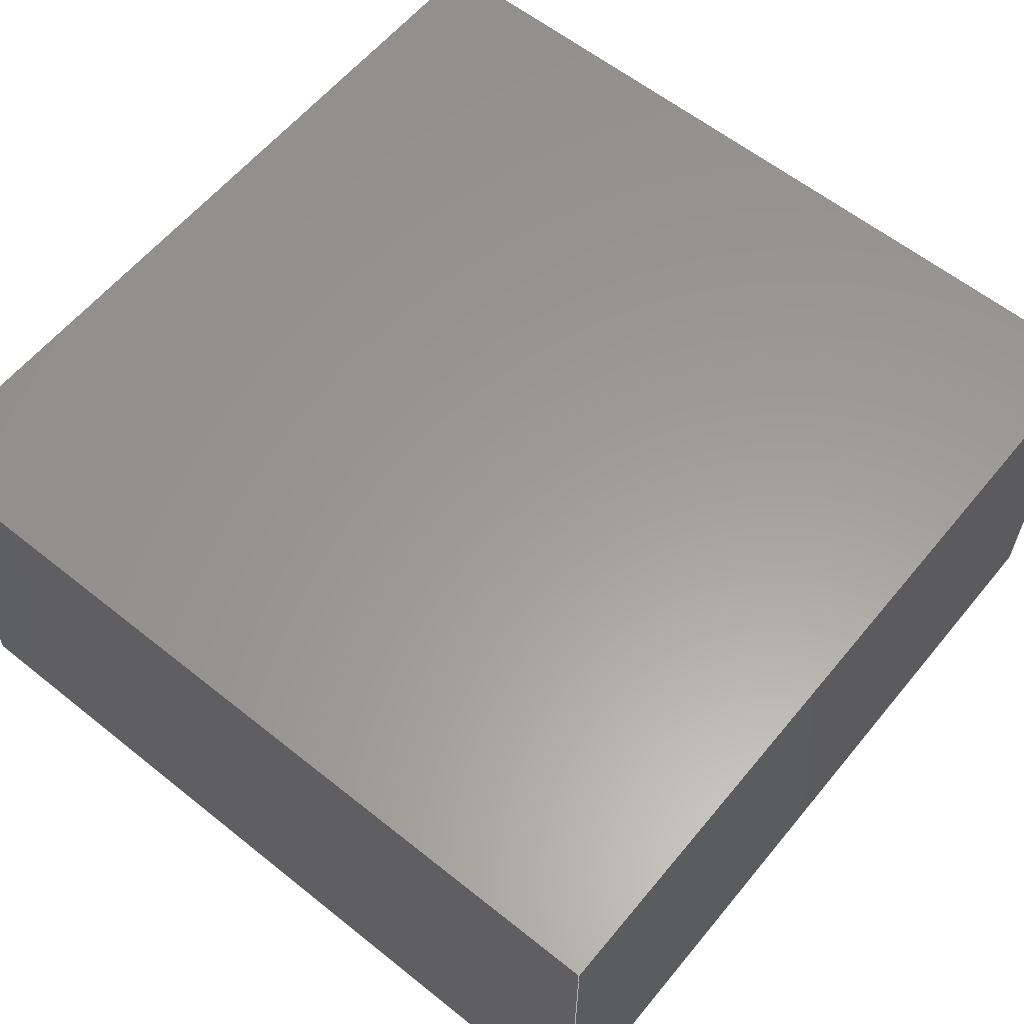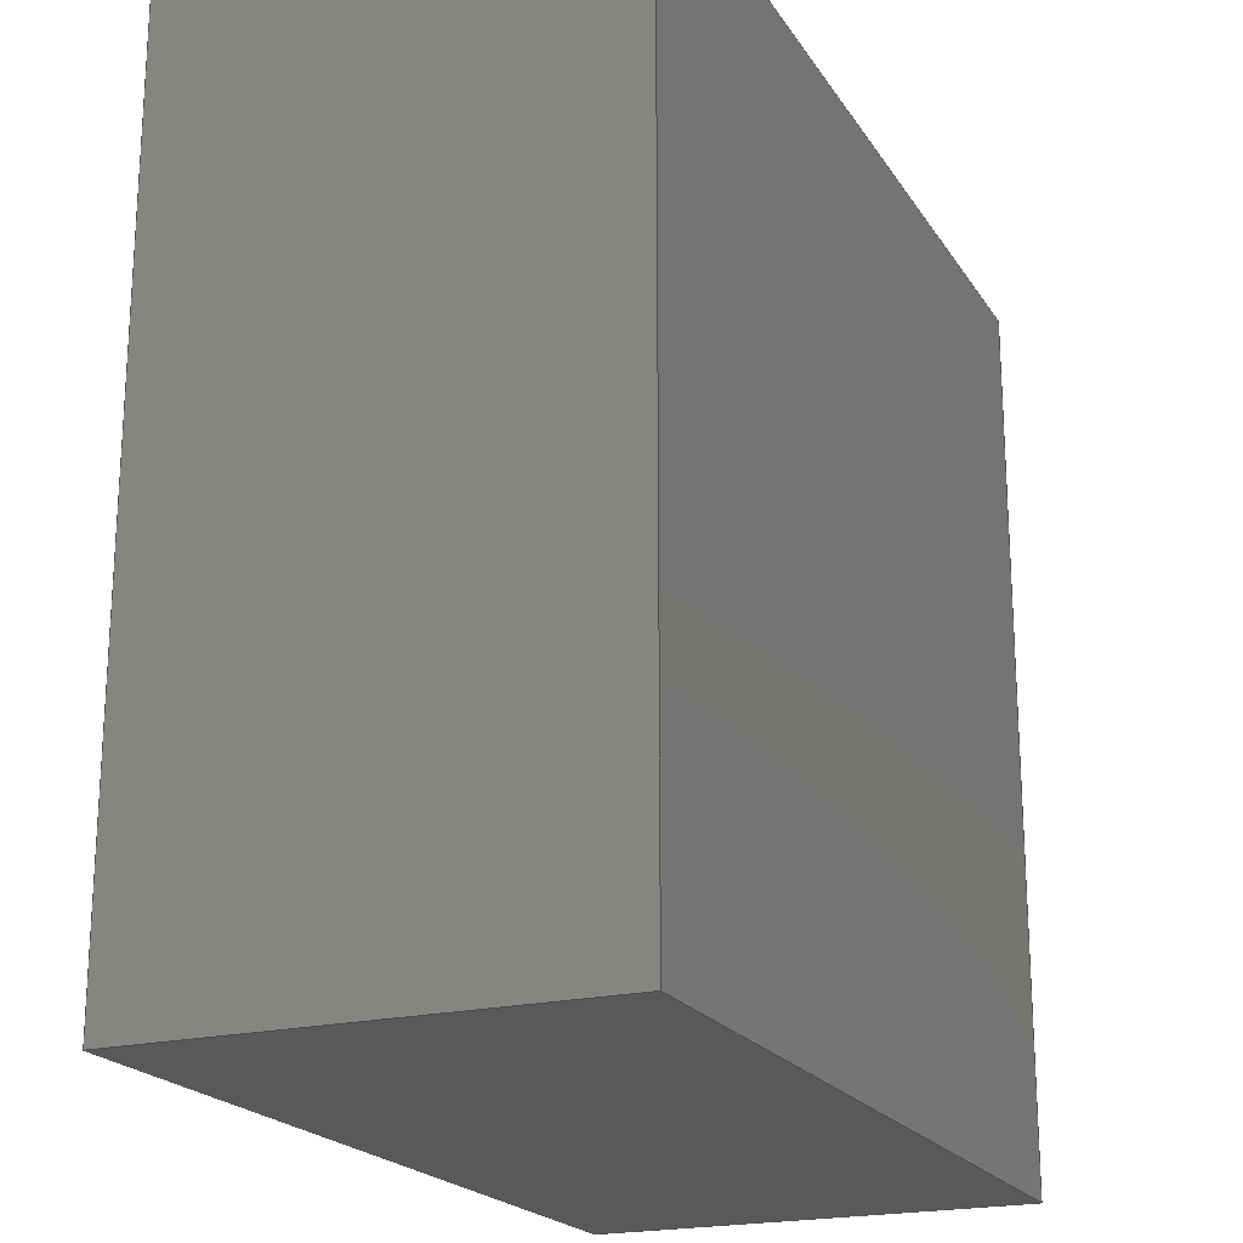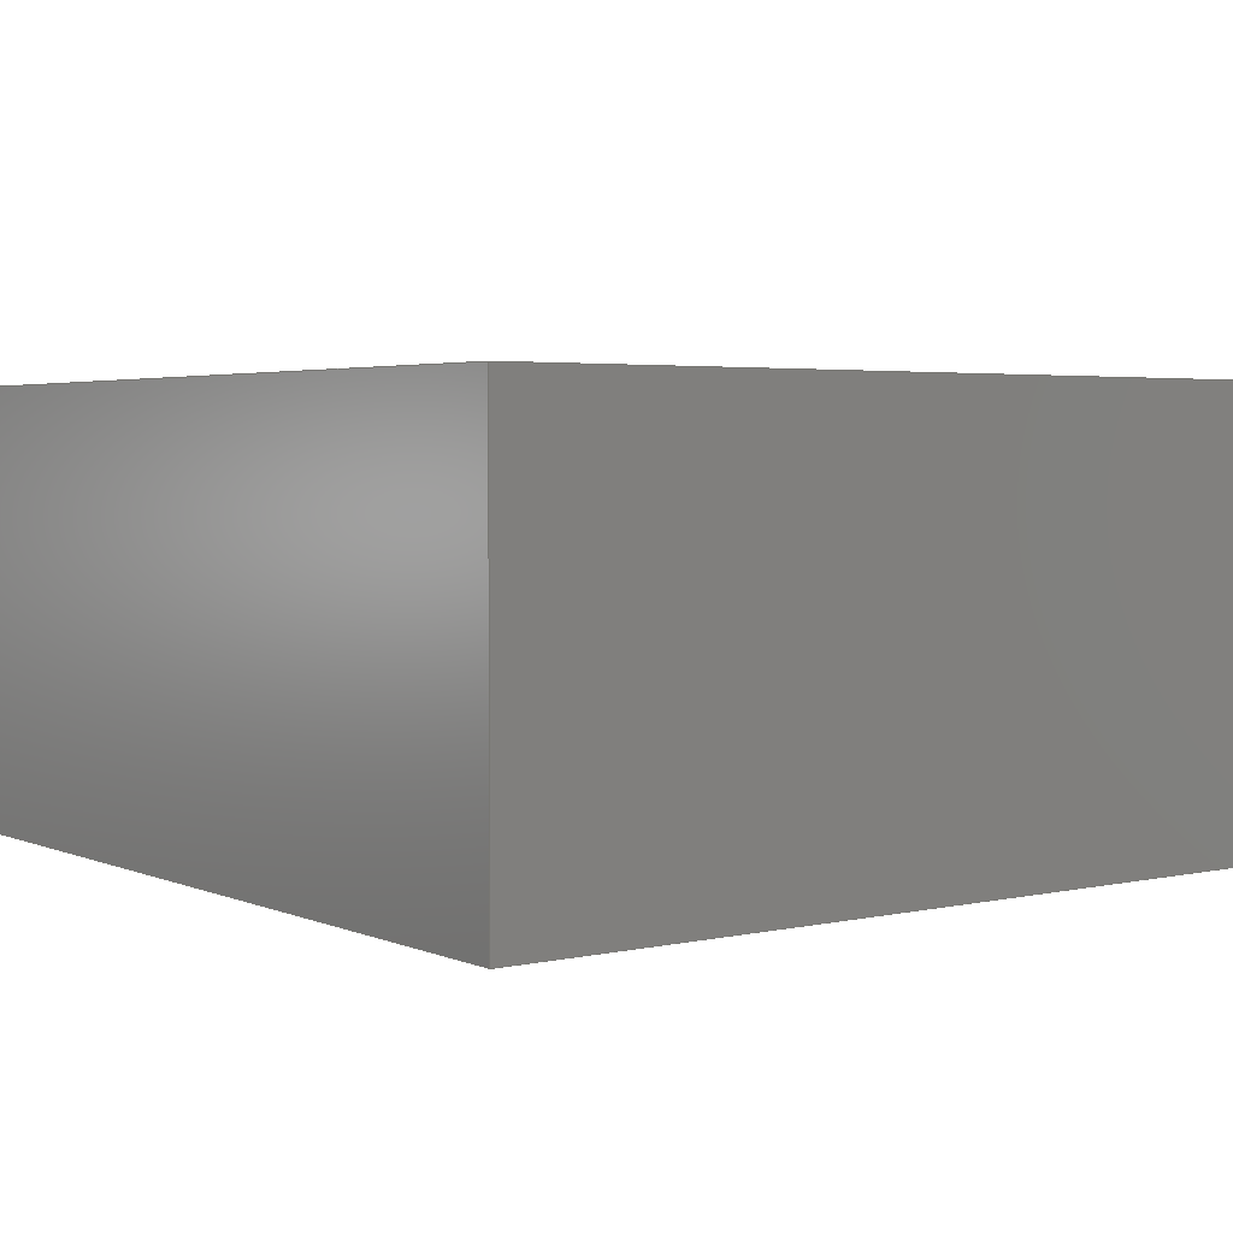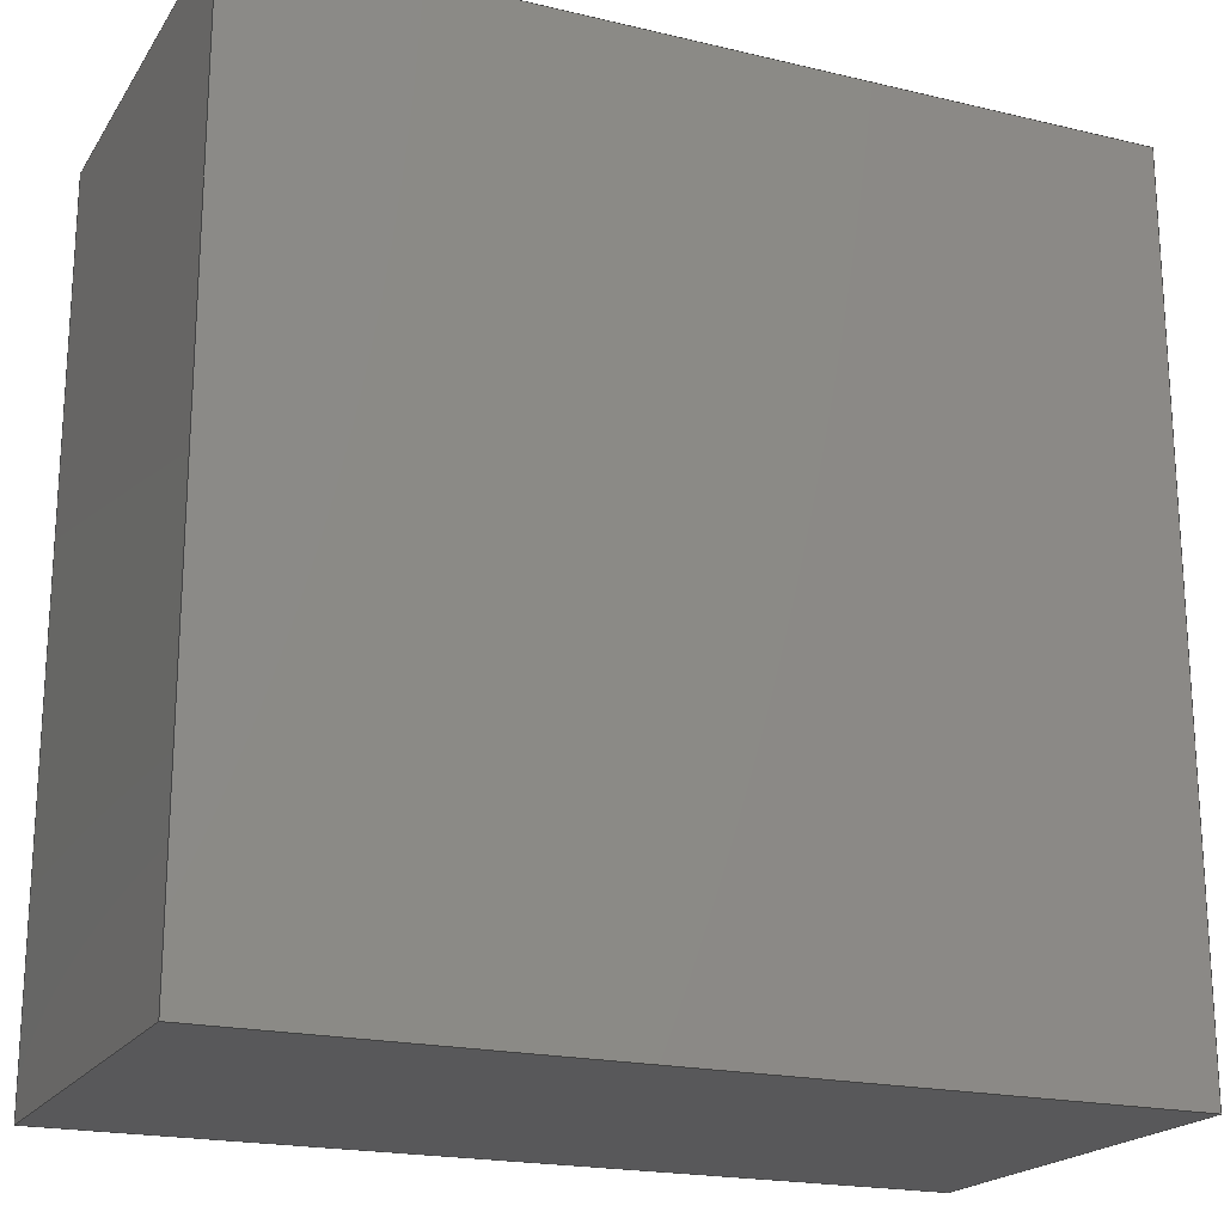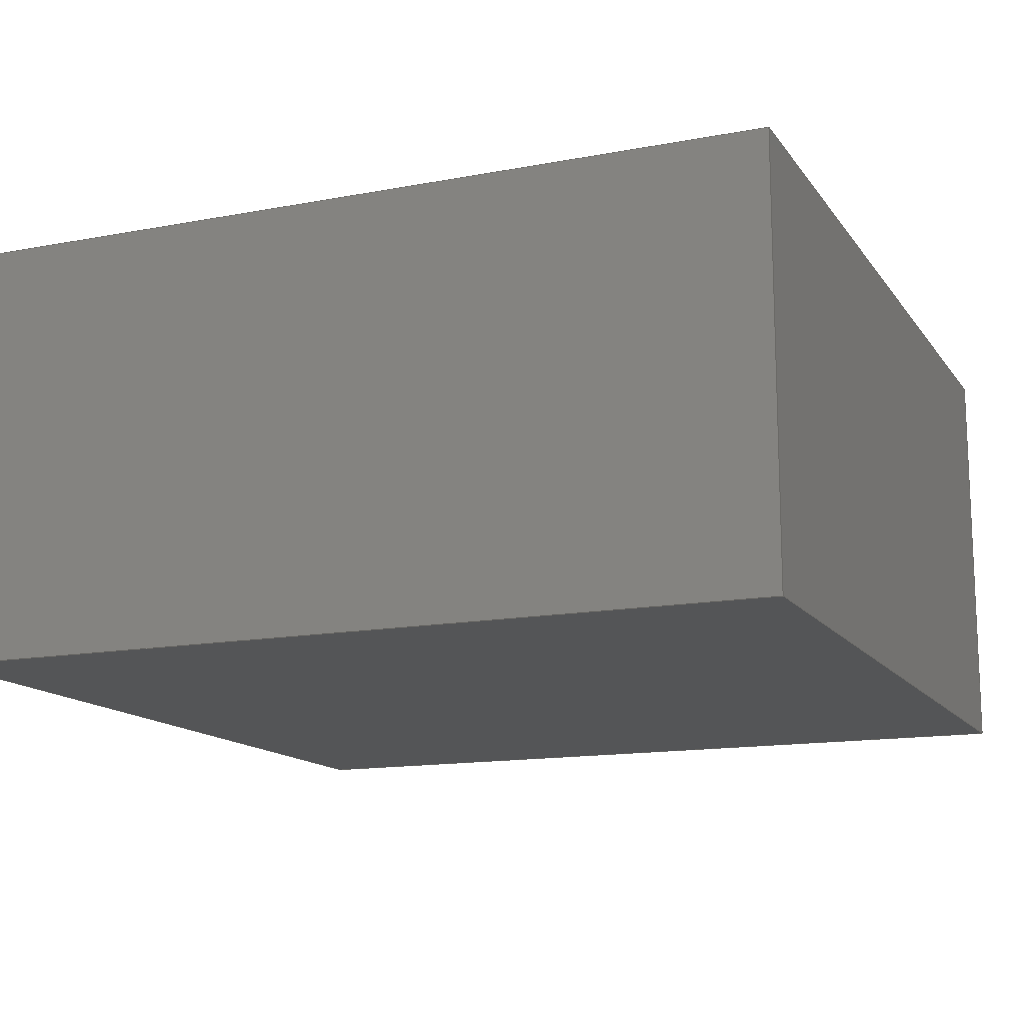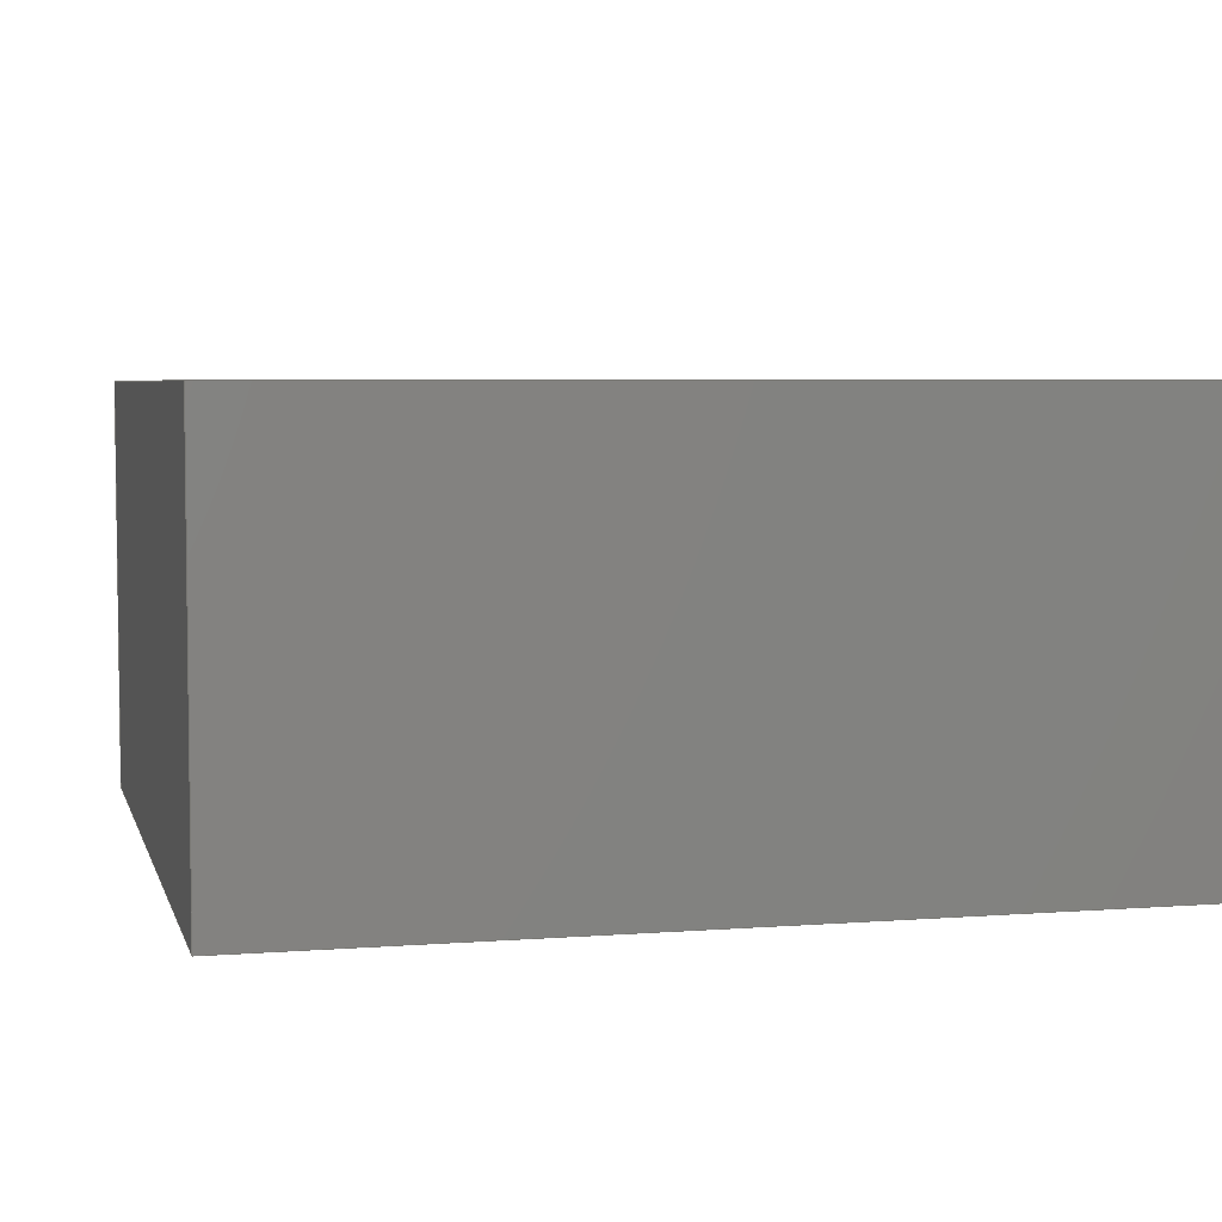
<metadata>
{"format":"step","ext":"stp","renderer":"f3d","projection":"perspective","resolution":1024,"background":"white","views":[{"elev":60.1,"azim":129.3,"up":"+Z"},{"elev":-20.6,"azim":113.6,"up":"+Y"},{"elev":3.4,"azim":-36.5,"up":"+Z"},{"elev":-20.0,"azim":156.3,"up":"+Y"},{"elev":-14.1,"azim":112.7,"up":"+Z"},{"elev":4.9,"azim":166.1,"up":"+Z"}]}
</metadata>
<code>
ISO-10303-21;
DATA;
#1=MECHANICAL_DESIGN_GEOMETRIC_PRESENTATION_REPRESENTATION('',(#4),#162);
#2=SHAPE_REPRESENTATION_RELATIONSHIP('SRR','None',#174,#3);
#3=ADVANCED_BREP_SHAPE_REPRESENTATION('',(#5),#161);
#4=STYLED_ITEM('',(#183),#5);
#5=MANIFOLD_SOLID_BREP('Solid1',#98);
#6=FACE_OUTER_BOUND('',#12,.T.);
#7=FACE_OUTER_BOUND('',#13,.T.);
#8=FACE_OUTER_BOUND('',#14,.T.);
#9=FACE_OUTER_BOUND('',#15,.T.);
#10=FACE_OUTER_BOUND('',#16,.T.);
#11=FACE_OUTER_BOUND('',#17,.T.);
#12=EDGE_LOOP('',(#62,#63,#64,#65));
#13=EDGE_LOOP('',(#66,#67,#68,#69));
#14=EDGE_LOOP('',(#70,#71,#72,#73));
#15=EDGE_LOOP('',(#74,#75,#76,#77));
#16=EDGE_LOOP('',(#78,#79,#80,#81));
#17=EDGE_LOOP('',(#82,#83,#84,#85));
#18=LINE('',#136,#30);
#19=LINE('',#138,#31);
#20=LINE('',#140,#32);
#21=LINE('',#141,#33);
#22=LINE('',#144,#34);
#23=LINE('',#146,#35);
#24=LINE('',#147,#36);
#25=LINE('',#150,#37);
#26=LINE('',#152,#38);
#27=LINE('',#153,#39);
#28=LINE('',#155,#40);
#29=LINE('',#156,#41);
#30=VECTOR('',#110,0.07874);
#31=VECTOR('',#111,0.03937);
#32=VECTOR('',#112,0.07874);
#33=VECTOR('',#113,0.03937);
#34=VECTOR('',#116,0.07874);
#35=VECTOR('',#117,0.07874);
#36=VECTOR('',#118,0.03937);
#37=VECTOR('',#121,0.07874);
#38=VECTOR('',#122,0.07874);
#39=VECTOR('',#123,0.03937);
#40=VECTOR('',#126,0.07874);
#41=VECTOR('',#127,0.07874);
#42=VERTEX_POINT('',#134);
#43=VERTEX_POINT('',#135);
#44=VERTEX_POINT('',#137);
#45=VERTEX_POINT('',#139);
#46=VERTEX_POINT('',#143);
#47=VERTEX_POINT('',#145);
#48=VERTEX_POINT('',#149);
#49=VERTEX_POINT('',#151);
#50=EDGE_CURVE('',#42,#43,#18,.T.);
#51=EDGE_CURVE('',#42,#44,#19,.T.);
#52=EDGE_CURVE('',#45,#44,#20,.T.);
#53=EDGE_CURVE('',#43,#45,#21,.T.);
#54=EDGE_CURVE('',#43,#46,#22,.T.);
#55=EDGE_CURVE('',#47,#45,#23,.T.);
#56=EDGE_CURVE('',#46,#47,#24,.T.);
#57=EDGE_CURVE('',#46,#48,#25,.T.);
#58=EDGE_CURVE('',#49,#47,#26,.T.);
#59=EDGE_CURVE('',#48,#49,#27,.T.);
#60=EDGE_CURVE('',#48,#42,#28,.T.);
#61=EDGE_CURVE('',#44,#49,#29,.T.);
#62=ORIENTED_EDGE('',*,*,#50,.F.);
#63=ORIENTED_EDGE('',*,*,#51,.T.);
#64=ORIENTED_EDGE('',*,*,#52,.F.);
#65=ORIENTED_EDGE('',*,*,#53,.F.);
#66=ORIENTED_EDGE('',*,*,#54,.F.);
#67=ORIENTED_EDGE('',*,*,#53,.T.);
#68=ORIENTED_EDGE('',*,*,#55,.F.);
#69=ORIENTED_EDGE('',*,*,#56,.F.);
#70=ORIENTED_EDGE('',*,*,#57,.F.);
#71=ORIENTED_EDGE('',*,*,#56,.T.);
#72=ORIENTED_EDGE('',*,*,#58,.F.);
#73=ORIENTED_EDGE('',*,*,#59,.F.);
#74=ORIENTED_EDGE('',*,*,#60,.F.);
#75=ORIENTED_EDGE('',*,*,#59,.T.);
#76=ORIENTED_EDGE('',*,*,#61,.F.);
#77=ORIENTED_EDGE('',*,*,#51,.F.);
#78=ORIENTED_EDGE('',*,*,#60,.T.);
#79=ORIENTED_EDGE('',*,*,#50,.T.);
#80=ORIENTED_EDGE('',*,*,#54,.T.);
#81=ORIENTED_EDGE('',*,*,#57,.T.);
#82=ORIENTED_EDGE('',*,*,#61,.T.);
#83=ORIENTED_EDGE('',*,*,#58,.T.);
#84=ORIENTED_EDGE('',*,*,#55,.T.);
#85=ORIENTED_EDGE('',*,*,#52,.T.);
#86=PLANE('',#100);
#87=PLANE('',#101);
#88=PLANE('',#102);
#89=PLANE('',#103);
#90=PLANE('',#104);
#91=PLANE('',#105);
#92=ADVANCED_FACE('',(#6),#86,.T.);
#93=ADVANCED_FACE('',(#7),#87,.T.);
#94=ADVANCED_FACE('',(#8),#88,.T.);
#95=ADVANCED_FACE('',(#9),#89,.T.);
#96=ADVANCED_FACE('',(#10),#90,.F.);
#97=ADVANCED_FACE('',(#11),#91,.T.);
#98=CLOSED_SHELL('',(#92,#93,#94,#95,#96,#97));
#99=AXIS2_PLACEMENT_3D('placement',#132,#106,#107);
#100=AXIS2_PLACEMENT_3D('',#133,#108,#109);
#101=AXIS2_PLACEMENT_3D('',#142,#114,#115);
#102=AXIS2_PLACEMENT_3D('',#148,#119,#120);
#103=AXIS2_PLACEMENT_3D('',#154,#124,#125);
#104=AXIS2_PLACEMENT_3D('',#157,#128,#129);
#105=AXIS2_PLACEMENT_3D('',#158,#130,#131);
#106=DIRECTION('axis',(0,0,1));
#107=DIRECTION('refdir',(1,0,0));
#108=DIRECTION('center_axis',(-1,0,0));
#109=DIRECTION('ref_axis',(0,-1,0));
#110=DIRECTION('',(0,1,0));
#111=DIRECTION('',(0,0,1));
#112=DIRECTION('',(0,-1,0));
#113=DIRECTION('',(0,0,1));
#114=DIRECTION('center_axis',(0,1,0));
#115=DIRECTION('ref_axis',(-1,0,0));
#116=DIRECTION('',(1,0,0));
#117=DIRECTION('',(-1,0,0));
#118=DIRECTION('',(0,0,1));
#119=DIRECTION('center_axis',(1,0,0));
#120=DIRECTION('ref_axis',(0,1,0));
#121=DIRECTION('',(0,-1,0));
#122=DIRECTION('',(0,1,0));
#123=DIRECTION('',(0,0,1));
#124=DIRECTION('center_axis',(0,-1,0));
#125=DIRECTION('ref_axis',(1,0,0));
#126=DIRECTION('',(-1,0,0));
#127=DIRECTION('',(1,0,0));
#128=DIRECTION('center_axis',(0,0,1));
#129=DIRECTION('ref_axis',(1,0,0));
#130=DIRECTION('center_axis',(0,0,1));
#131=DIRECTION('ref_axis',(1,0,0));
#132=CARTESIAN_POINT('',(0,0,0));
#133=CARTESIAN_POINT('Origin',(-0.03937,0.03937,0));
#134=CARTESIAN_POINT('',(-0.03937,-0.03937,0));
#135=CARTESIAN_POINT('',(-0.03937,0.03937,0));
#136=CARTESIAN_POINT('',(-0.03937,-0.03937,0));
#137=CARTESIAN_POINT('',(-0.03937,-0.03937,0.03937));
#138=CARTESIAN_POINT('',(-0.03937,-0.03937,0));
#139=CARTESIAN_POINT('',(-0.03937,0.03937,0.03937));
#140=CARTESIAN_POINT('',(-0.03937,-0.03937,0.03937));
#141=CARTESIAN_POINT('',(-0.03937,0.03937,0));
#142=CARTESIAN_POINT('Origin',(0.03937,0.03937,0));
#143=CARTESIAN_POINT('',(0.03937,0.03937,0));
#144=CARTESIAN_POINT('',(-0.03937,0.03937,0));
#145=CARTESIAN_POINT('',(0.03937,0.03937,0.03937));
#146=CARTESIAN_POINT('',(-0.03937,0.03937,0.03937));
#147=CARTESIAN_POINT('',(0.03937,0.03937,0));
#148=CARTESIAN_POINT('Origin',(0.03937,-0.03937,0));
#149=CARTESIAN_POINT('',(0.03937,-0.03937,0));
#150=CARTESIAN_POINT('',(0.03937,0.03937,0));
#151=CARTESIAN_POINT('',(0.03937,-0.03937,0.03937));
#152=CARTESIAN_POINT('',(0.03937,0.03937,0.03937));
#153=CARTESIAN_POINT('',(0.03937,-0.03937,0));
#154=CARTESIAN_POINT('Origin',(-0.03937,-0.03937,
0));
#155=CARTESIAN_POINT('',(0.03937,-0.03937,0));
#156=CARTESIAN_POINT('',(0.03937,-0.03937,0.03937));
#157=CARTESIAN_POINT('Origin',(0,0,0));
#158=CARTESIAN_POINT('Origin',(0,0,0.03937));
#159=UNCERTAINTY_MEASURE_WITH_UNIT(LENGTH_MEASURE(0.0003937),
#163,'DISTANCE_ACCURACY_VALUE',
'Maximum model space distance between geometric entities at asserted c
onnectivities');
#160=UNCERTAINTY_MEASURE_WITH_UNIT(LENGTH_MEASURE(1e-06),#164,
'DISTANCE_ACCURACY_VALUE',
'Maximum model space distance between geometric entities at asserted c
onnectivities');
#161=(
GEOMETRIC_REPRESENTATION_CONTEXT(3)
GLOBAL_UNCERTAINTY_ASSIGNED_CONTEXT((#159))
GLOBAL_UNIT_ASSIGNED_CONTEXT((#163,#169,#166))
REPRESENTATION_CONTEXT('','3D')
);
#162=(
GEOMETRIC_REPRESENTATION_CONTEXT(3)
GLOBAL_UNCERTAINTY_ASSIGNED_CONTEXT((#160))
GLOBAL_UNIT_ASSIGNED_CONTEXT((#164,#169,#166))
REPRESENTATION_CONTEXT('','3D')
);
#163=(
CONVERSION_BASED_UNIT('__CONSTANT UNIT inch',#165)
LENGTH_UNIT()
NAMED_UNIT(#168)
);
#164=(
LENGTH_UNIT()
NAMED_UNIT(*)
SI_UNIT(.MILLI.,.METRE.)
);
#165=LENGTH_MEASURE_WITH_UNIT(LENGTH_MEASURE(25.4),#164);
#166=(
NAMED_UNIT(*)
SI_UNIT($,.STERADIAN.)
SOLID_ANGLE_UNIT()
);
#167=DIMENSIONAL_EXPONENTS(0,0,0,0,0,0,0);
#168=DIMENSIONAL_EXPONENTS(1,0,0,0,0,0,0);
#169=(
CONVERSION_BASED_UNIT('degree',#171)
NAMED_UNIT(#167)
PLANE_ANGLE_UNIT()
);
#170=(
NAMED_UNIT(*)
PLANE_ANGLE_UNIT()
SI_UNIT($,.RADIAN.)
);
#171=PLANE_ANGLE_MEASURE_WITH_UNIT(PLANE_ANGLE_MEASURE(0.01745),#170);
#172=SHAPE_DEFINITION_REPRESENTATION(#173,#174);
#173=PRODUCT_DEFINITION_SHAPE('',$,#176);
#174=SHAPE_REPRESENTATION('',(#99),#161);
#175=PRODUCT_DEFINITION_CONTEXT('part definition',#180,'design');
#176=PRODUCT_DEFINITION('FIDUCIAL-1X2, FIDUCIAL1X2_19',
'FIDUCIAL-1X2, FIDUCIAL1X2_19',#177,#175);
#177=PRODUCT_DEFINITION_FORMATION('',$,#182);
#178=PRODUCT_RELATED_PRODUCT_CATEGORY('FIDUCIAL-1X2, FIDUCIAL1X2_19',
'FIDUCIAL-1X2, FIDUCIAL1X2_19',(#182));
#179=APPLICATION_PROTOCOL_DEFINITION('international standard',
'automotive_design',2009,#180);
#180=APPLICATION_CONTEXT(
'Core Data for Automotive Mechanical Design Process');
#181=PRODUCT_CONTEXT('part definition',#180,'mechanical');
#182=PRODUCT('FIDUCIAL-1X2, FIDUCIAL1X2_19',
'FIDUCIAL-1X2, FIDUCIAL1X2_19',$,(#181));
#183=PRESENTATION_STYLE_ASSIGNMENT((#184));
#184=SURFACE_STYLE_USAGE(.BOTH.,#185);
#185=SURFACE_SIDE_STYLE('',(#186));
#186=SURFACE_STYLE_FILL_AREA(#187);
#187=FILL_AREA_STYLE('',(#188));
#188=FILL_AREA_STYLE_COLOUR('',#189);
#189=COLOUR_RGB('',1,0.549,0);
ENDSEC;
END-ISO-10303-21;

</code>
